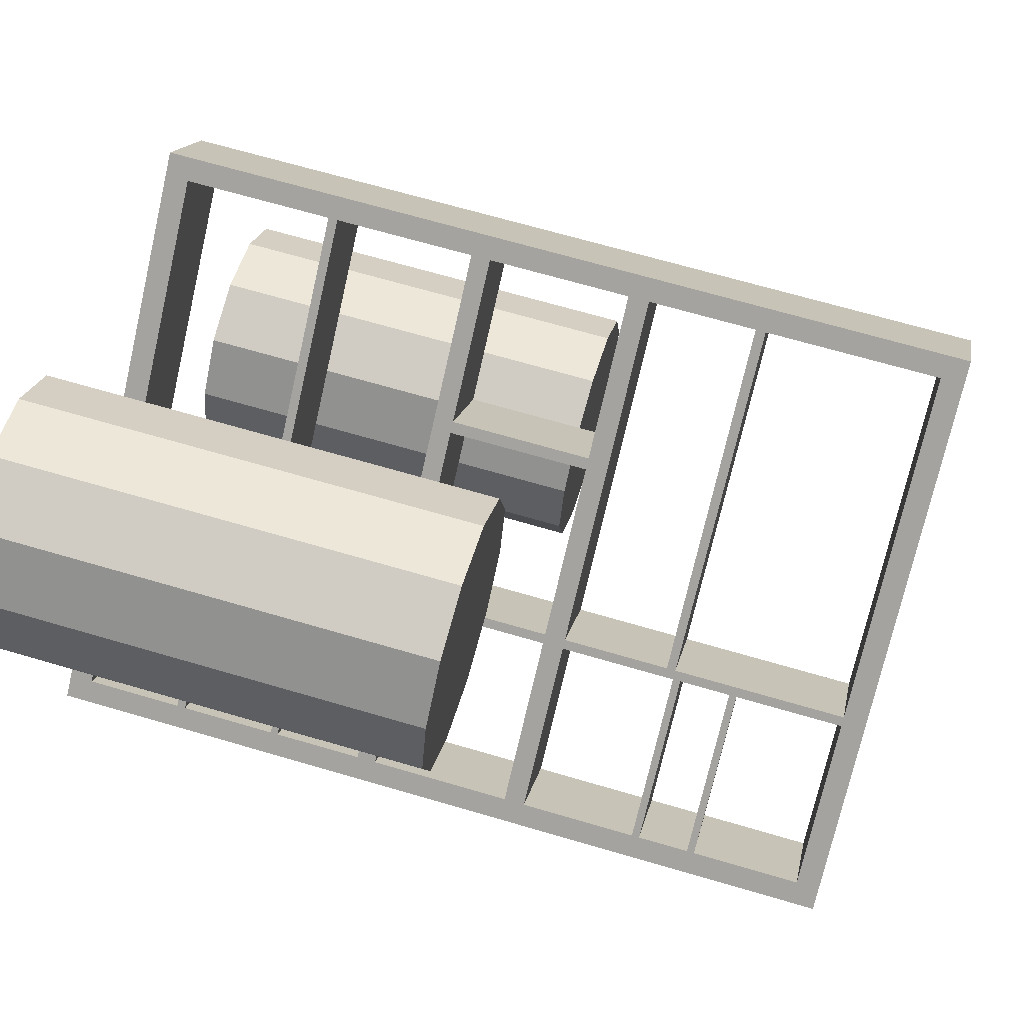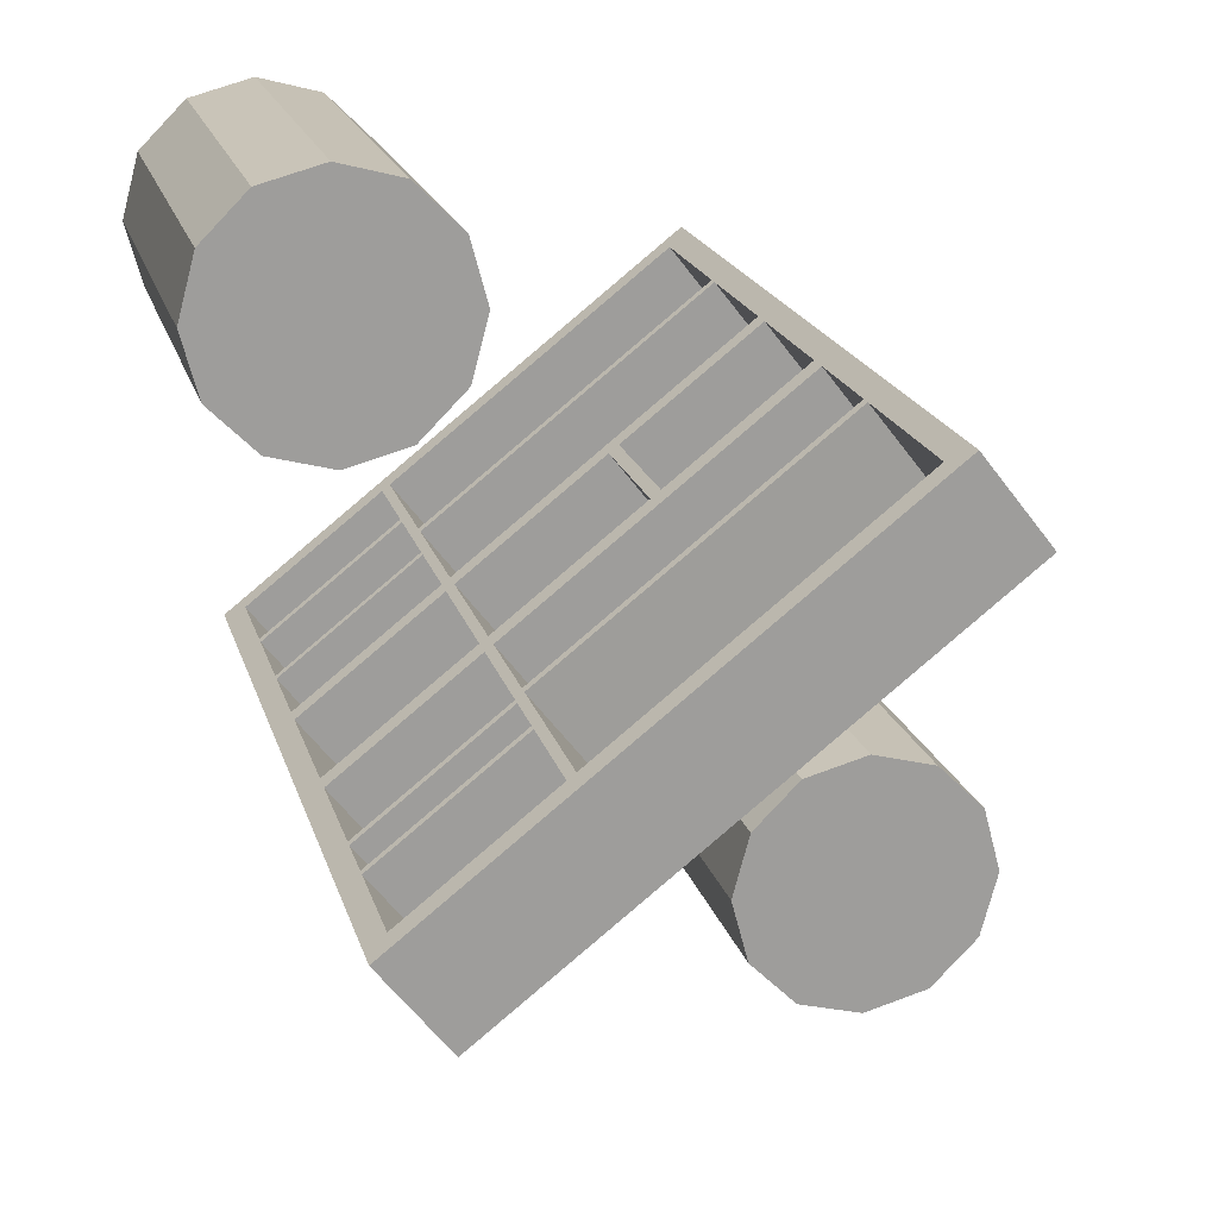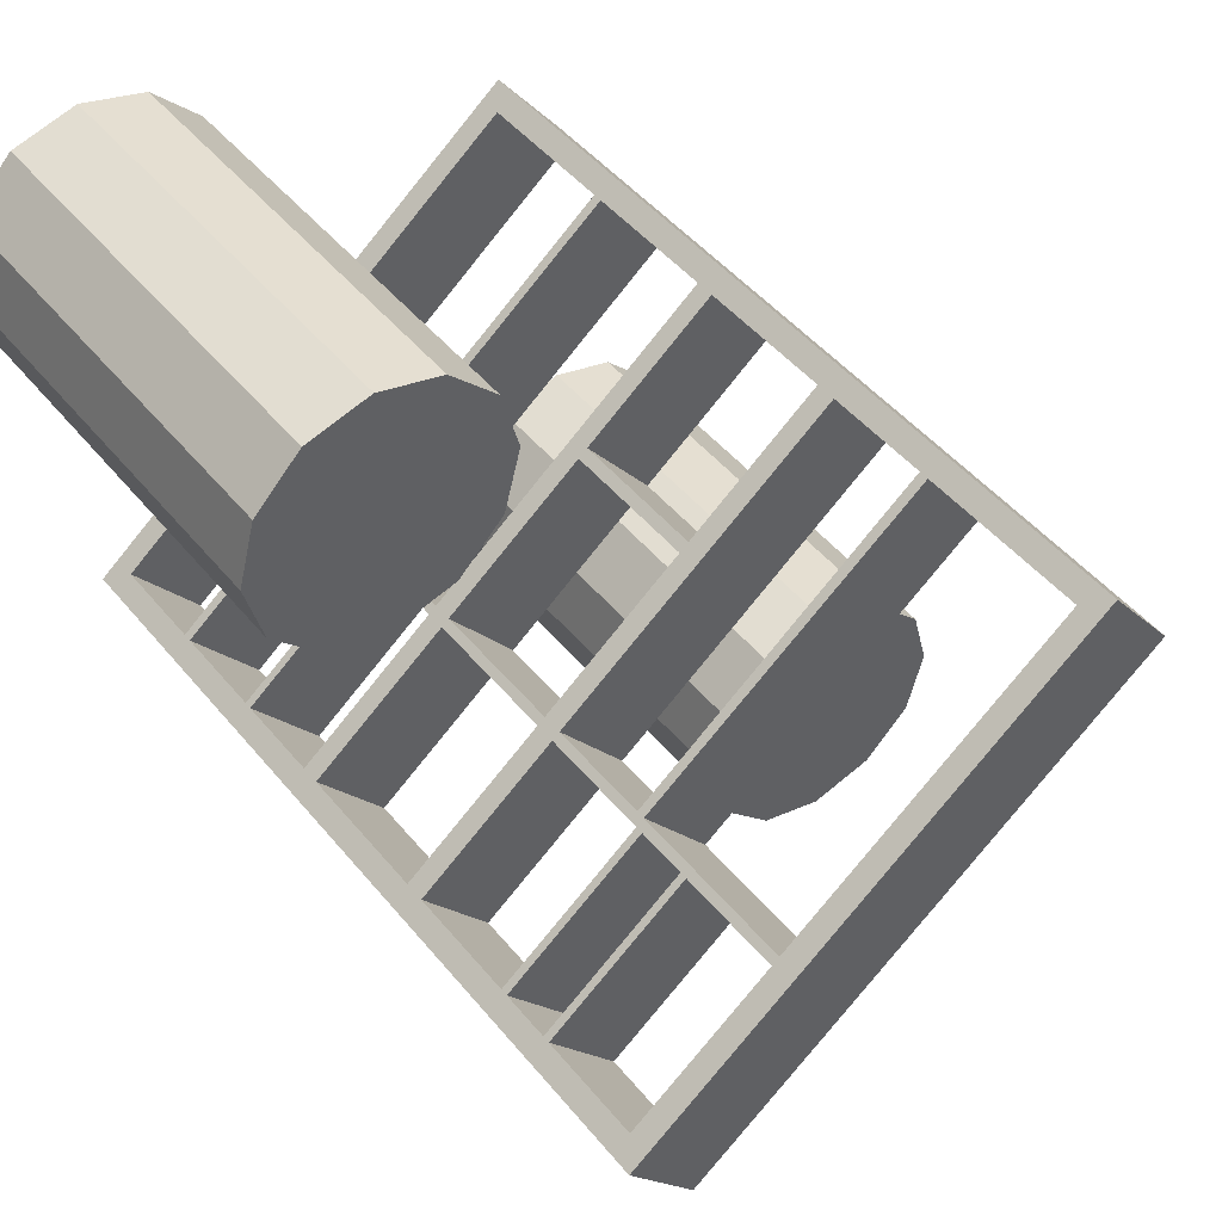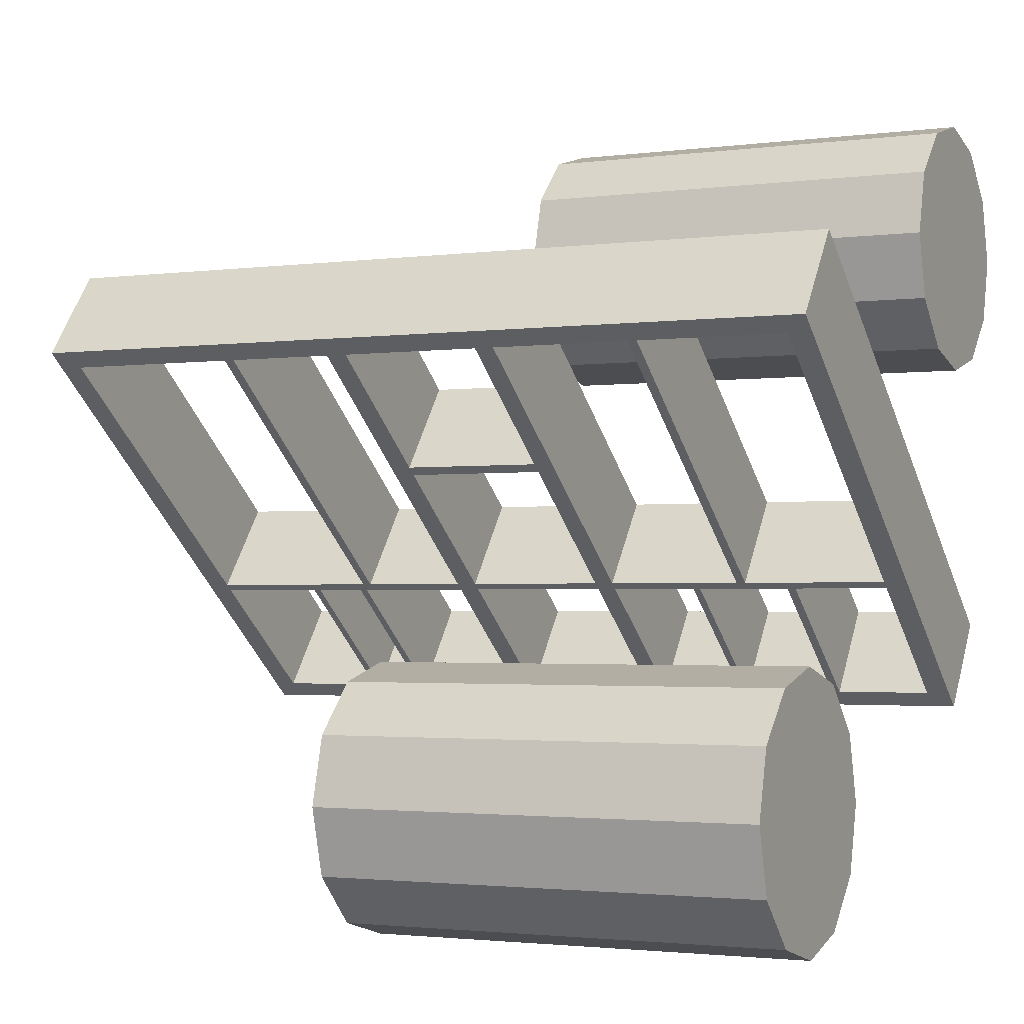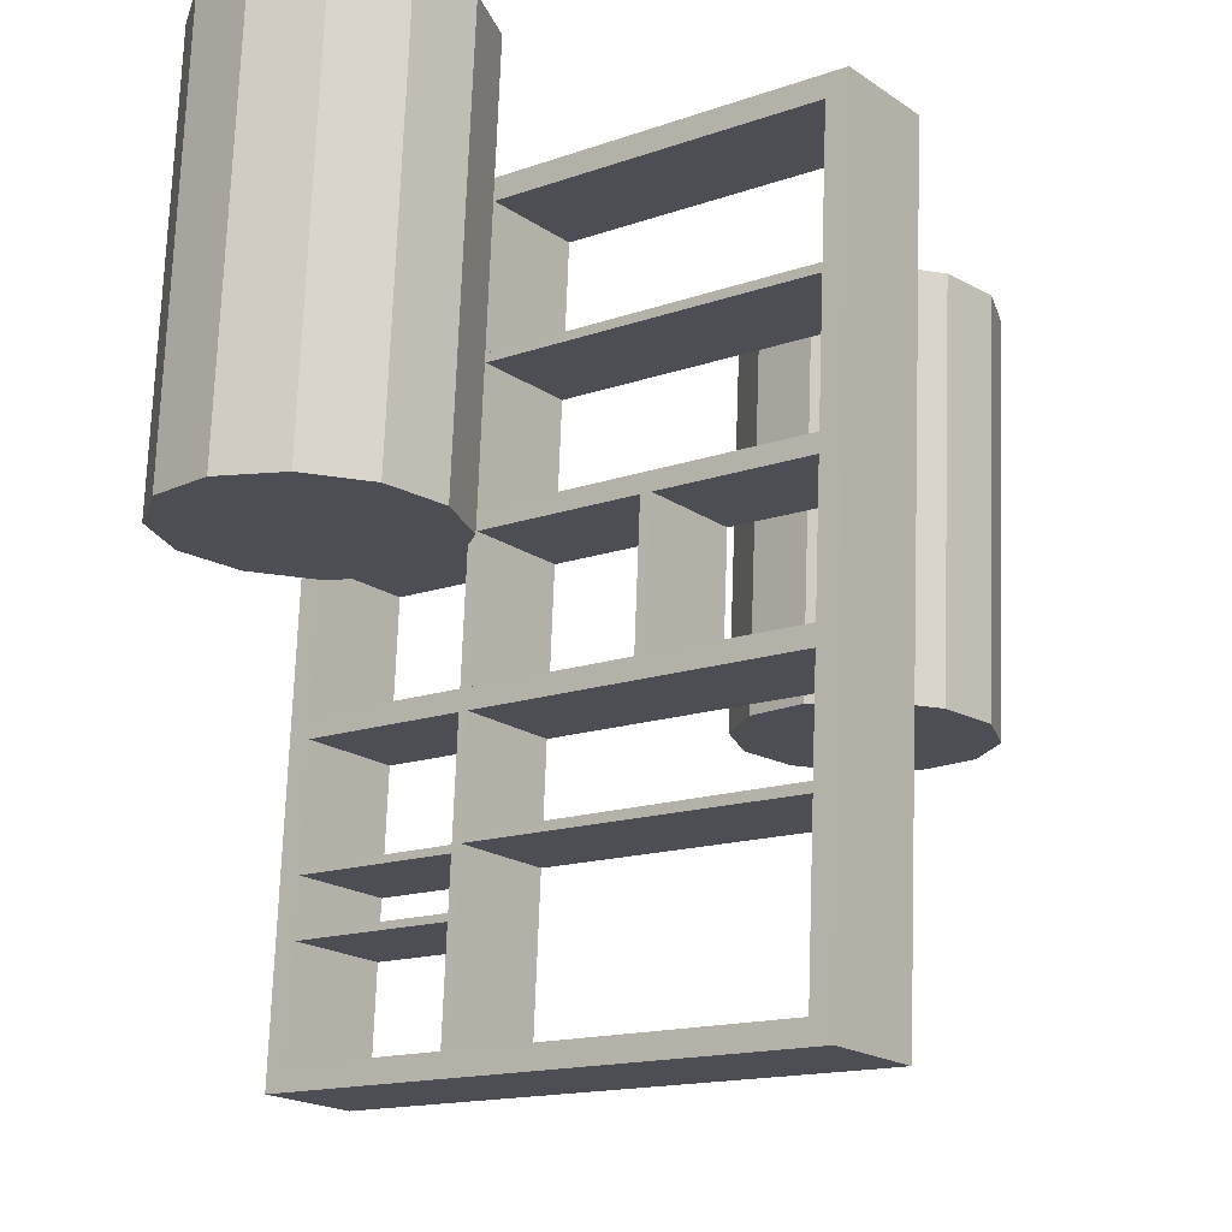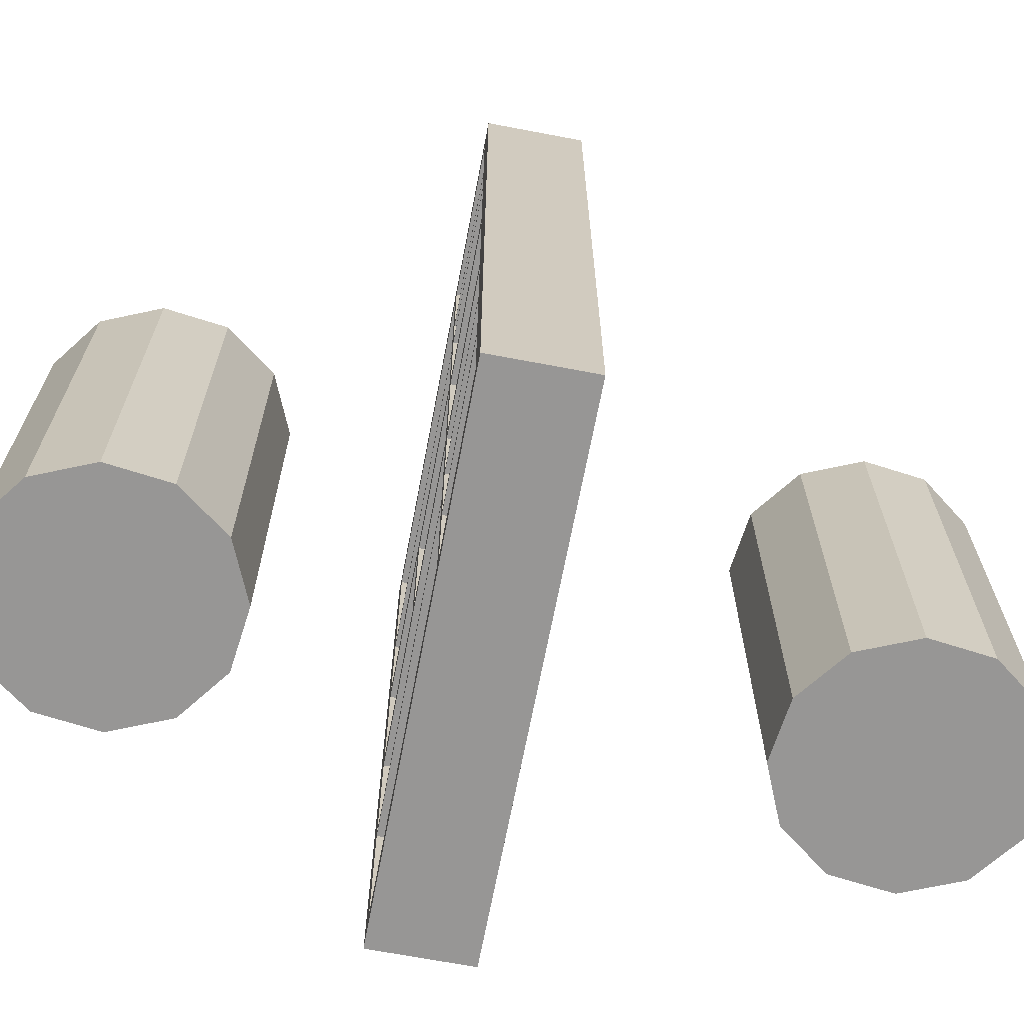
<metadata>
{"format":"obj","ext":"obj","renderer":"f3d","projection":"perspective","resolution":1024,"background":"white","views":[{"elev":67.9,"azim":106.4,"up":"+Z"},{"elev":19.2,"azim":165.6,"up":"+Z"},{"elev":47.0,"azim":143.0,"up":"+Z"},{"elev":-2.1,"azim":-64.3,"up":"+Z"},{"elev":72.7,"azim":-177.9,"up":"+Z"},{"elev":-67.8,"azim":117.2,"up":"+Y"}]}
</metadata>
<code>
o drawer.obj
g default
v 74.5 0 5.5
v 74.1 0 4
v 73 0 2.902
v 71.5 0 2.5
v 70 0 2.902
v 68.9 0 4
v 68.5 0 5.5
v 68.9 0 7
v 70 0 8.098
v 71.5 0 8.5
v 73 0 8.098
v 74.1 0 7
v 74.5 10 5.5
v 74.1 10 4
v 73 10 2.902
v 71.5 10 2.5
v 70 10 2.902
v 68.9 10 4
v 68.5 10 5.5
v 68.9 10 7
v 70 10 8.098
v 71.5 10 8.5
v 73 10 8.098
v 74.1 10 7
v 63.5 0 -7.5
v 63.1 0 -9
v 62 0 -10.1
v 60.5 0 -10.5
v 59 0 -10.1
v 57.9 0 -9
v 57.5 0 -7.5
v 57.9 0 -6
v 59 0 -4.902
v 60.5 0 -4.5
v 62 0 -4.902
v 63.1 0 -6
v 63.5 10 -7.5
v 63.1 10 -9
v 62 10 -10.1
v 60.5 10 -10.5
v 59 10 -10.1
v 57.9 10 -9
v 57.5 10 -7.5
v 57.9 10 -6
v 59 10 -4.902
v 60.5 10 -4.5
v 62 10 -4.902
v 63.1 10 -6
v 60.35 0.002945 2.739
v 67.42 0.002945 -2.784
v 68.95 0.002932 -0.8247
v 61.88 0.002945 4.698
v 68.95 18.83 -0.8247
v 67.42 18.83 -2.784
v 60.35 18.83 2.739
v 61.88 18.83 4.698
v 71.15 0.002932 -5.698
v 71.15 2.856 -5.698
v 72.68 2.856 -3.739
v 72.68 0.002932 -3.739
v 61.88 4.053 4.698
v 60.35 4.053 2.739
v 68.86 0.5407 -0.7558
v 62.3 0.5407 4.367
v 72.25 2.756 -3.408
v 72.25 0.5407 -3.408
v 69.04 18.29 -0.8937
v 72.25 18.29 -3.408
v 72.68 18.83 -3.739
v 61.88 14.15 4.698
v 62.3 14.27 4.367
v 62.3 18.29 4.367
v 67.51 0.5407 -2.853
v 70.72 0.5407 -5.367
v 60.77 3.947 2.408
v 60.77 0.5407 2.408
v 67.33 18.29 -2.715
v 60.77 18.29 2.408
v 71.15 15.69 -5.698
v 70.72 15.77 -5.367
v 70.72 18.29 -5.367
v 71.15 18.83 -5.698
v 67.33 0.5407 -2.715
v 70.72 2.756 -5.367
v 67.51 18.29 -2.853
v 60.77 14.27 2.408
v 71.15 14.33 -5.698
v 72.68 14.33 -3.739
v 72.68 11.31 -3.739
v 71.15 11.31 -5.698
v 60.35 14.15 2.739
v 60.35 11.31 2.739
v 61.88 11.31 4.698
v 72.25 14.24 -3.408
v 72.25 11.55 -3.408
v 62.3 11.07 4.367
v 62.3 11.55 4.367
v 60.77 14.04 2.408
v 60.77 11.55 2.408
v 70.72 11.07 -5.367
v 70.72 11.55 -5.367
v 70.72 14.24 -5.367
v 72.25 11.07 -3.408
v 60.77 11.07 2.408
v 61.88 7.582 4.698
v 62.3 7.807 4.367
v 71.15 7.582 -5.698
v 70.72 7.807 -5.367
v 60.77 7.807 2.408
v 72.68 7.582 -3.739
v 72.25 7.807 -3.408
v 72.25 7.364 -3.408
v 60.35 7.582 2.739
v 60.77 7.364 2.408
v 62.3 4.161 4.367
v 62.3 7.364 4.367
v 71.15 5.24 -5.698
v 70.72 5.327 -5.367
v 70.72 7.364 -5.367
v 60.77 4.161 2.408
v 63.95 11.55 -0.07912
v 63.85 11.07 0.004596
v 65.49 11.55 1.881
v 65.38 11.07 1.964
v 67.51 7.364 -2.853
v 67.51 7.807 -2.853
v 69.04 7.364 -0.8937
v 69.04 7.807 -0.8937
v 69.04 0.5407 -0.8937
v 68.86 18.29 -0.7558
v 67.51 11.55 -2.853
v 67.51 11.07 -2.853
v 67.33 11.07 -2.715
v 67.33 11.55 -2.715
v 69.04 11.07 -0.8937
v 69.04 11.55 -0.8937
v 68.86 11.55 -0.7558
v 68.86 11.07 -0.7558
v 63.95 7.364 -0.07912
v 64.06 7.807 -0.1628
v 67.33 7.807 -2.715
v 67.33 7.364 -2.715
v 65.49 7.364 1.881
v 68.86 7.364 -0.7558
v 65.59 7.807 1.797
v 68.86 7.807 -0.7558
v 67.33 2.856 -2.715
v 67.51 2.756 -2.853
v 68.86 2.856 -0.7558
v 69.04 2.756 -0.8937
v 67.33 14.04 -2.715
v 67.51 14.24 -2.853
v 68.86 14.04 -0.7558
v 69.04 14.24 -0.8937
v 70.72 15.6 -5.367
v 72.68 15.69 -3.739
v 72.25 15.77 -3.408
v 67.51 15.77 -2.853
v 67.33 15.69 -2.715
v 68.86 15.69 -0.7558
v 69.04 15.77 -0.8937
v 72.25 14.42 -3.408
v 67.33 14.24 -2.715
v 67.51 14.42 -2.853
v 69.04 14.42 -0.8937
v 68.86 14.24 -0.7558
v 70.72 14.42 -5.367
v 72.25 15.6 -3.408
v 67.51 15.6 -2.853
v 69.04 15.6 -0.8937
v 62.3 14.04 4.367
v 62.3 3.947 4.367
v 67.33 3.947 -2.715
v 67.33 4.161 -2.715
v 67.51 4.054 -2.853
v 69.04 4.054 -0.8937
v 68.86 4.161 -0.7558
v 68.86 3.947 -0.7558
v 67.33 5.241 -2.715
v 67.51 5.154 -2.853
v 68.86 5.241 -0.7558
v 69.04 5.154 -0.8937
v 72.25 2.956 -3.408
v 67.51 2.955 -2.853
v 69.04 2.955 -0.8937
v 70.72 2.956 -5.367
v 72.68 5.24 -3.739
v 72.25 5.154 -3.408
v 70.72 5.154 -5.367
v 67.51 5.327 -2.853
v 69.04 5.327 -0.8937
v 72.25 5.327 -3.408
v 64.06 11.07 -0.1628
v 65.59 11.07 1.797
v 63.85 7.807 0.004596
v 65.38 7.807 1.964
g Default
f 12 11 10 9 8 7 6 5 4 3 2 1
f 2 14 13 1
f 3 15 14 2
f 4 16 15 3
f 17 16 4 5
f 18 17 5 6
f 19 18 6 7
f 20 19 7 8
f 21 20 8 9
f 22 21 9 10
f 11 23 22 10
f 12 24 23 11
f 1 13 24 12
f 14 15 16 17 18 19 20 21 22 23 24 13
f 36 35 34 33 32 31 30 29 28 27 26 25
f 26 38 37 25
f 27 39 38 26
f 28 40 39 27
f 41 40 28 29
f 42 41 29 30
f 43 42 30 31
f 44 43 31 32
f 45 44 32 33
f 46 45 33 34
f 35 47 46 34
f 36 48 47 35
f 25 37 48 36
f 38 39 40 41 42 43 44 45 46 47 48 37
f 49 50 51 52
f 53 54 55 56
f 57 58 59 60
f 52 61 62 49
f 51 63 64 52
f 59 65 66 60
f 53 67 68 69
f 70 71 72 56
f 50 73 74 57
f 62 75 76 49
f 54 77 78 55
f 79 80 81 82
f 63 83 76 64
f 65 84 74 66
f 67 85 81 68
f 71 86 78 72
f 87 88 89 90
f 70 91 92 93
f 88 94 95 89
f 93 96 97
f 92 91 98 99
f 90 100 101
f 94 102 101 95
f 89 95 103
f 92 99 104
f 105 106 96 93
f 107 108 100 90
f 106 109 104 96
f 110 111 112
f 113 109 114
f 61 115 116 105
f 117 118 119 107
f 115 120 114 116
f 105 116 106
f 107 119 108
f 90 89 110 107
f 93 92 113 105
f 89 103 111 110
f 92 104 109 113
f 103 100 108 111
f 99 121 122 104
f 97 123 121 99
f 96 124 123 97
f 104 122 124 96
f 119 125 126 108
f 112 127 125 119
f 111 128 127 112
f 108 126 128 111
f 51 129 63
f 53 56 72 130
f 50 49 76 83
f 54 85 77
f 72 78 77 130
f 131 132 133 134
f 135 136 137 138
f 139 140 141 142
f 143 139 142 144
f 145 143 144 146
f 140 145 146 141
f 53 130 67
f 50 83 73
f 142 141 126 125
f 146 144 127 128
f 57 60 51 50
f 69 82 54 53
f 51 60 66 129
f 54 82 81 85
f 66 74 73 129
f 101 100 132 131
f 95 101 131 136
f 103 95 136 135
f 100 103 135 132
f 83 147 148 73
f 63 149 147 83
f 129 150 149 63
f 73 148 150 129
f 133 132 126 141
f 132 135 128 126
f 135 138 146 128
f 138 133 141 146
f 134 151 152 131
f 137 153 151 134
f 136 154 153 137
f 131 152 154 136
f 79 155 80
f 82 69 156 79
f 156 69 68 157
f 68 81 80 157
f 77 85 158 159
f 130 77 159 160
f 67 130 160 161
f 85 67 161 158
f 88 162 94
f 163 164 152
f 154 165 166
f 90 101 102 87
f 87 167 155 79
f 156 157 168
f 159 158 169
f 170 161 160
f 79 156 88 87
f 156 168 162 88
f 168 155 167 162
f 159 169 164 163
f 160 159 163 166
f 170 160 166 165
f 169 170 165 164
f 87 102 167
f 93 97 171 70
f 97 99 98 171
f 91 86 98
f 151 163 152
f 154 166 153
f 70 171 71
f 56 55 91 70
f 91 55 78 86
f 163 151 98 86
f 151 153 171 98
f 153 166 71 171
f 166 163 86 71
f 167 102 152 164
f 102 94 154 152
f 94 162 165 154
f 162 167 164 165
f 168 157 161 170
f 157 80 158 161
f 80 155 169 158
f 155 168 170 169
f 62 120 75
f 61 52 64 172
f 64 76 75 172
f 173 174 175
f 176 177 178
f 61 172 115
f 105 113 62 61
f 113 114 120 62
f 179 180 175 174
f 181 179 174 177
f 182 181 177 176
f 180 182 176 175
f 59 183 65
f 58 57 74 84
f 147 184 148
f 150 185 149
f 58 84 186
f 117 187 59 58
f 187 188 183 59
f 188 189 186 183
f 173 175 184 147
f 178 173 147 149
f 176 178 149 185
f 175 176 185 184
f 58 186 189 117
f 179 190 180
f 182 191 181
f 187 192 188
f 117 189 118
f 142 125 190 179
f 144 142 179 181
f 127 144 181 191
f 125 127 191 190
f 107 110 187 117
f 110 112 192 187
f 112 119 118 192
f 121 193 122
f 124 194 123
f 114 109 195 139
f 116 114 139 143
f 106 116 143 196
f 109 106 196 195
f 139 195 140
f 145 196 143
f 134 133 193 121
f 137 134 121 123
f 138 137 123 194
f 133 138 194 193
f 122 193 140 195
f 193 194 145 140
f 194 124 196 145
f 124 122 195 196
f 174 173 75 120
f 173 178 172 75
f 178 177 115 172
f 177 174 120 115
f 186 84 148 184
f 84 65 150 148
f 65 183 185 150
f 183 186 184 185
f 180 190 118 189
f 190 191 192 118
f 191 182 188 192
f 182 180 189 188

</code>
